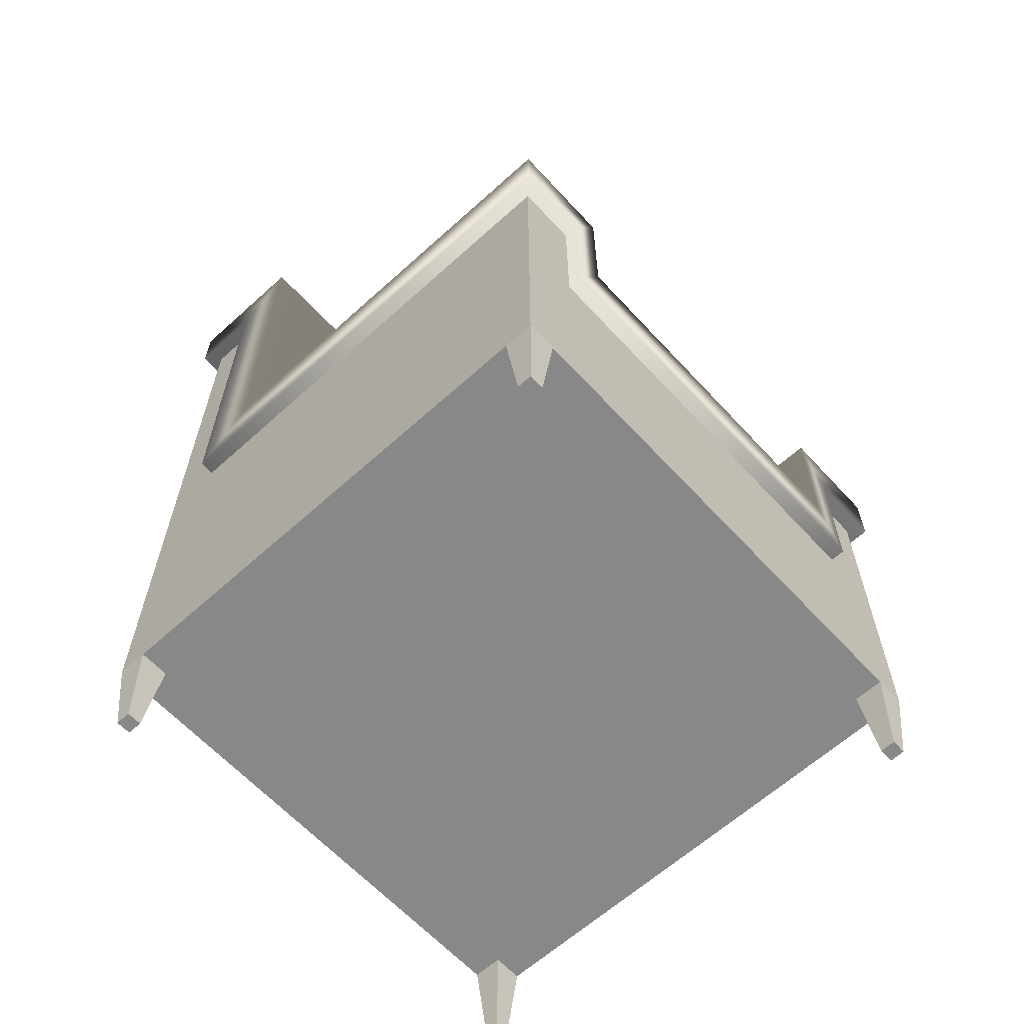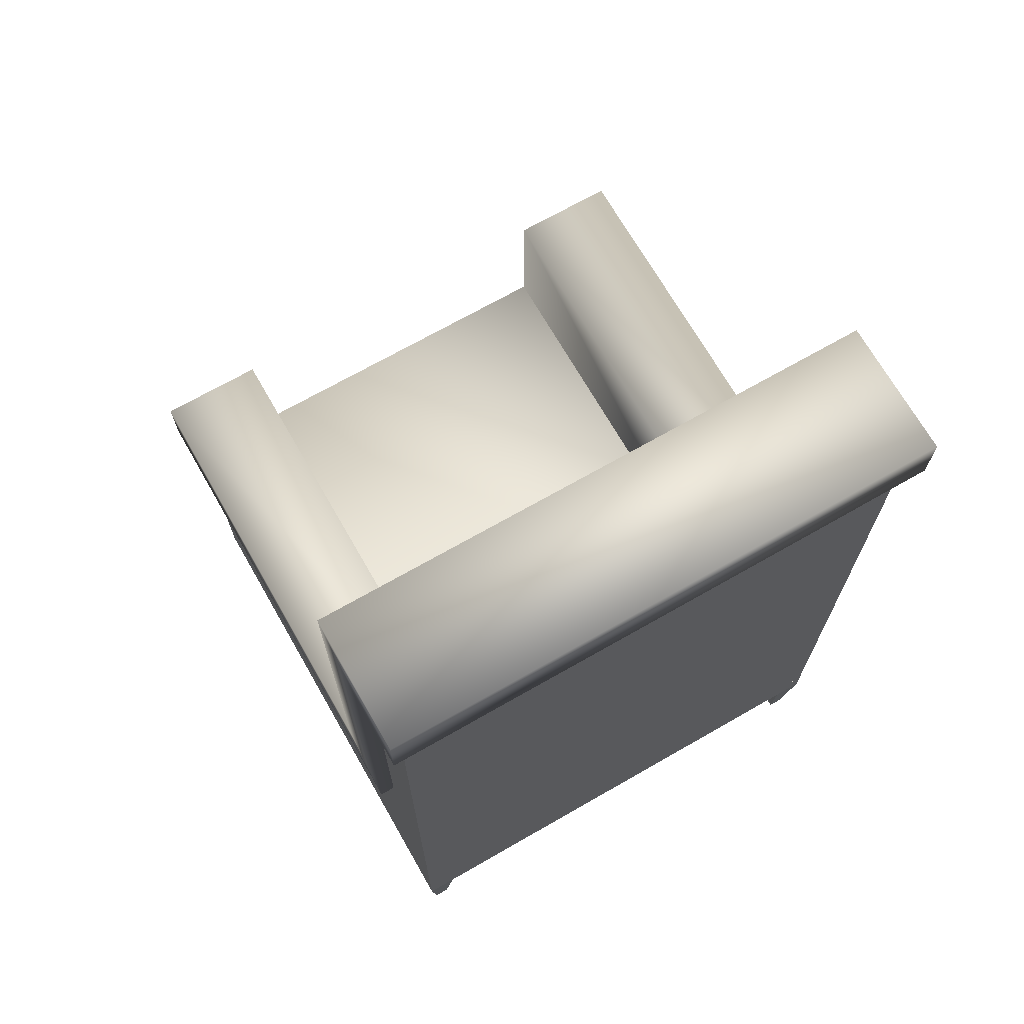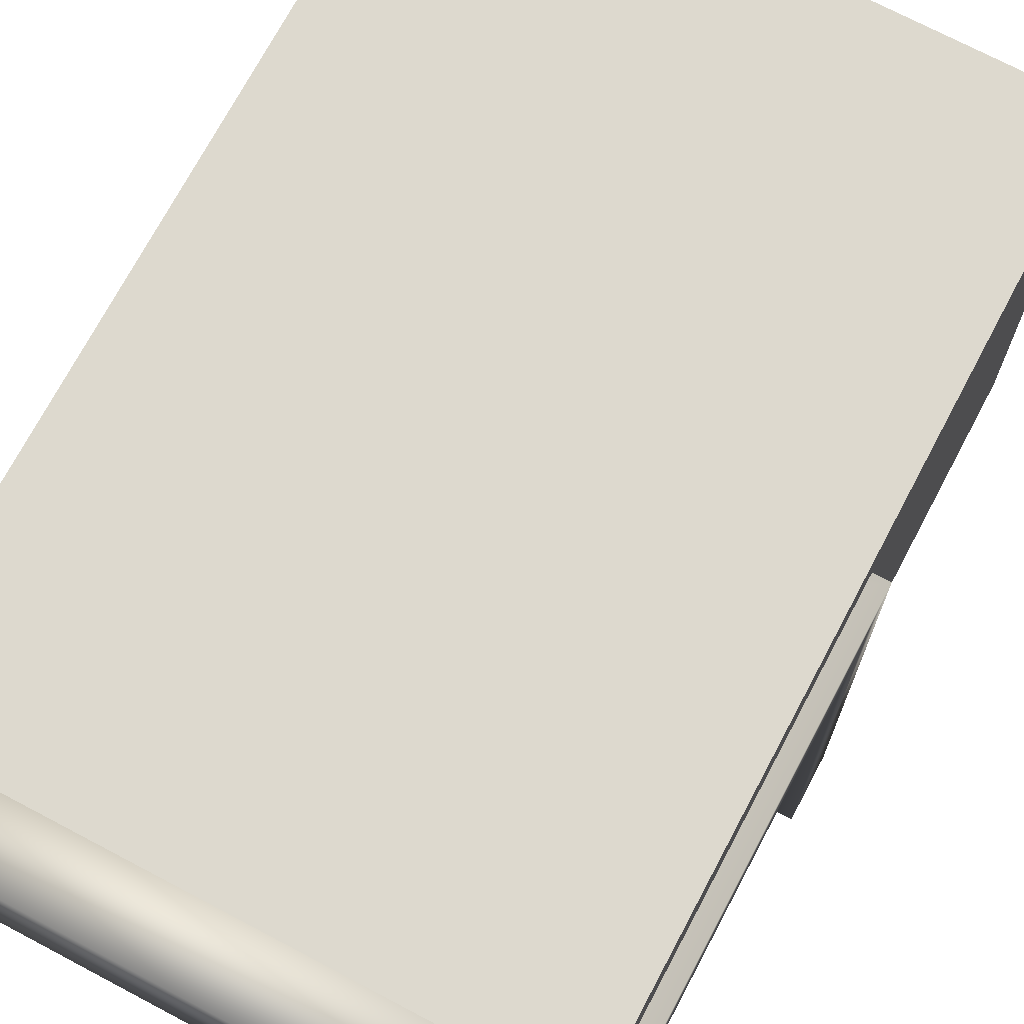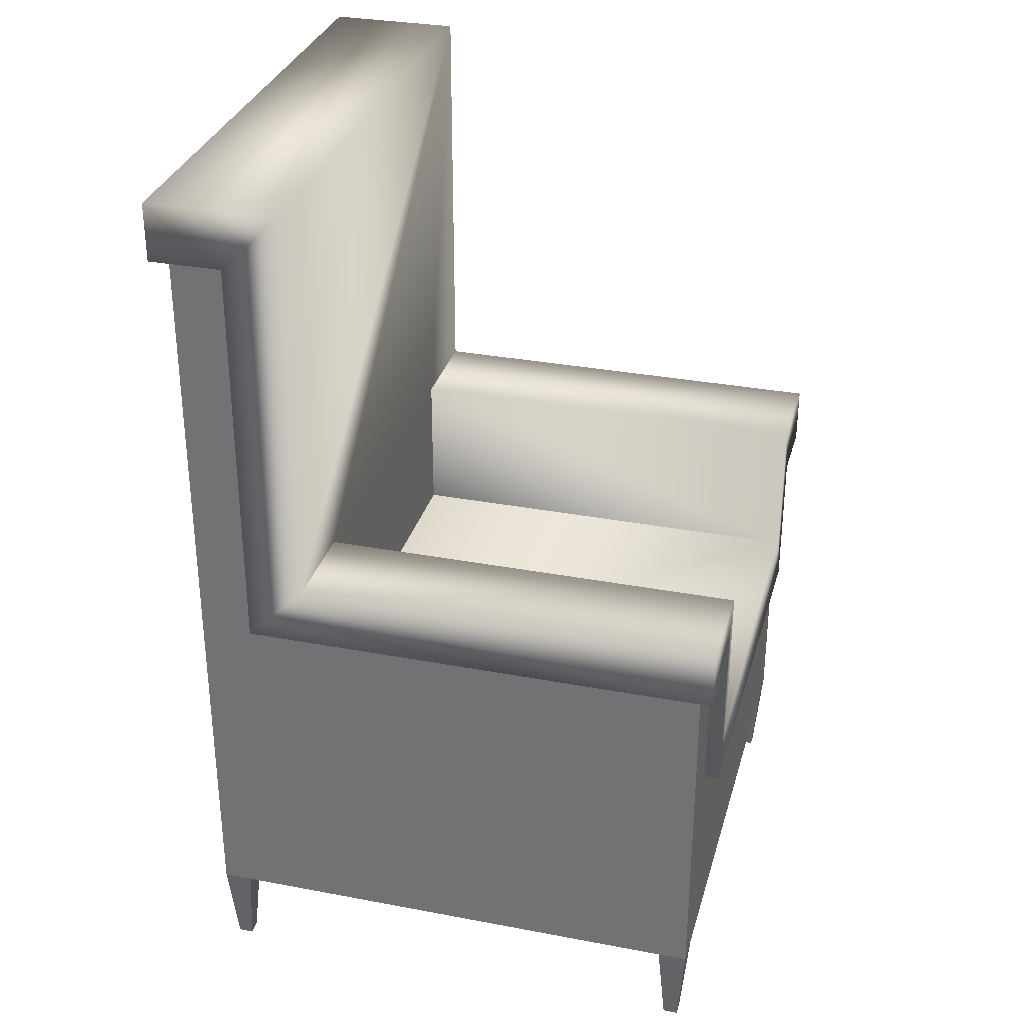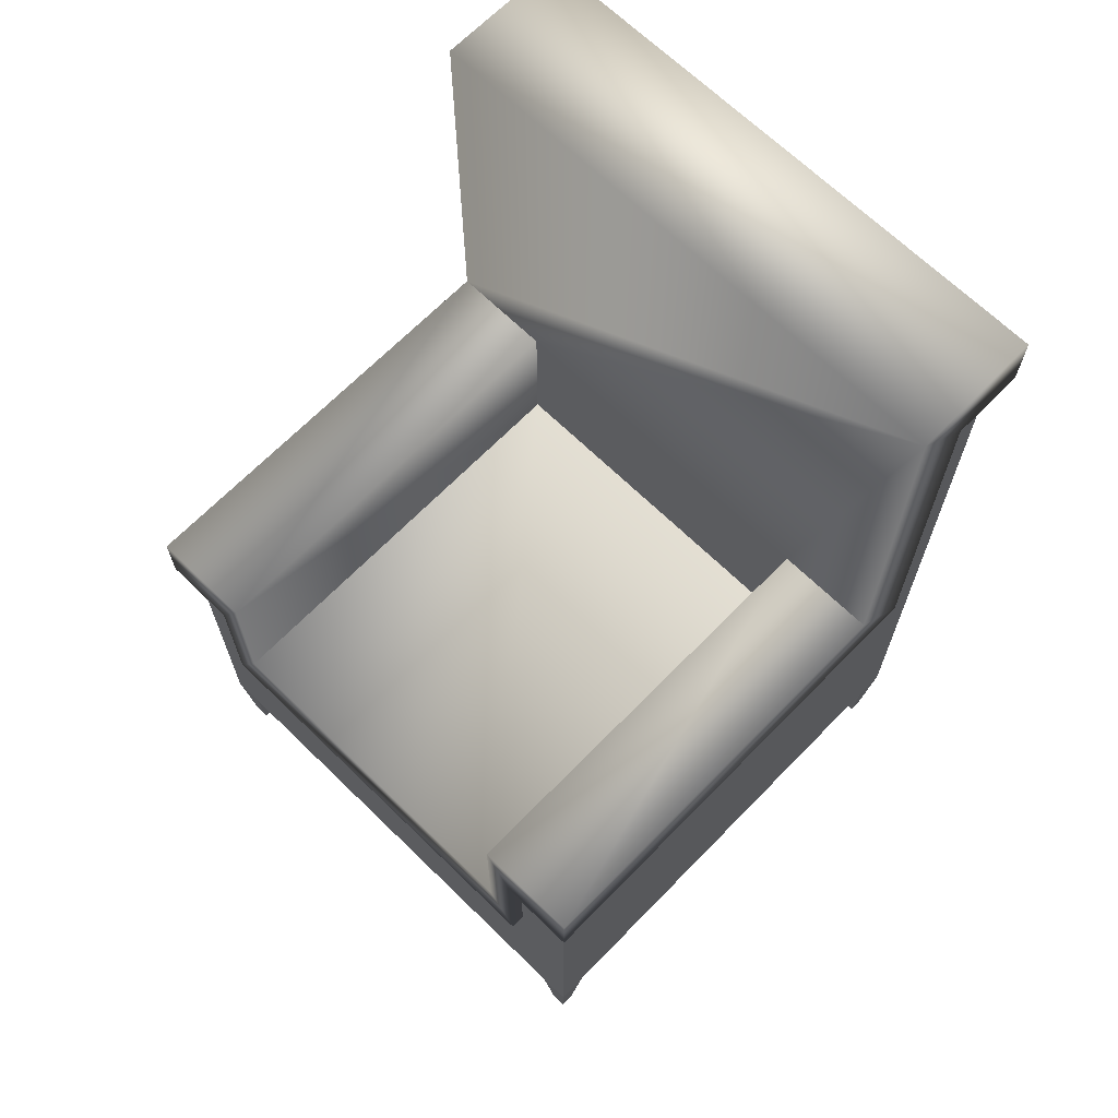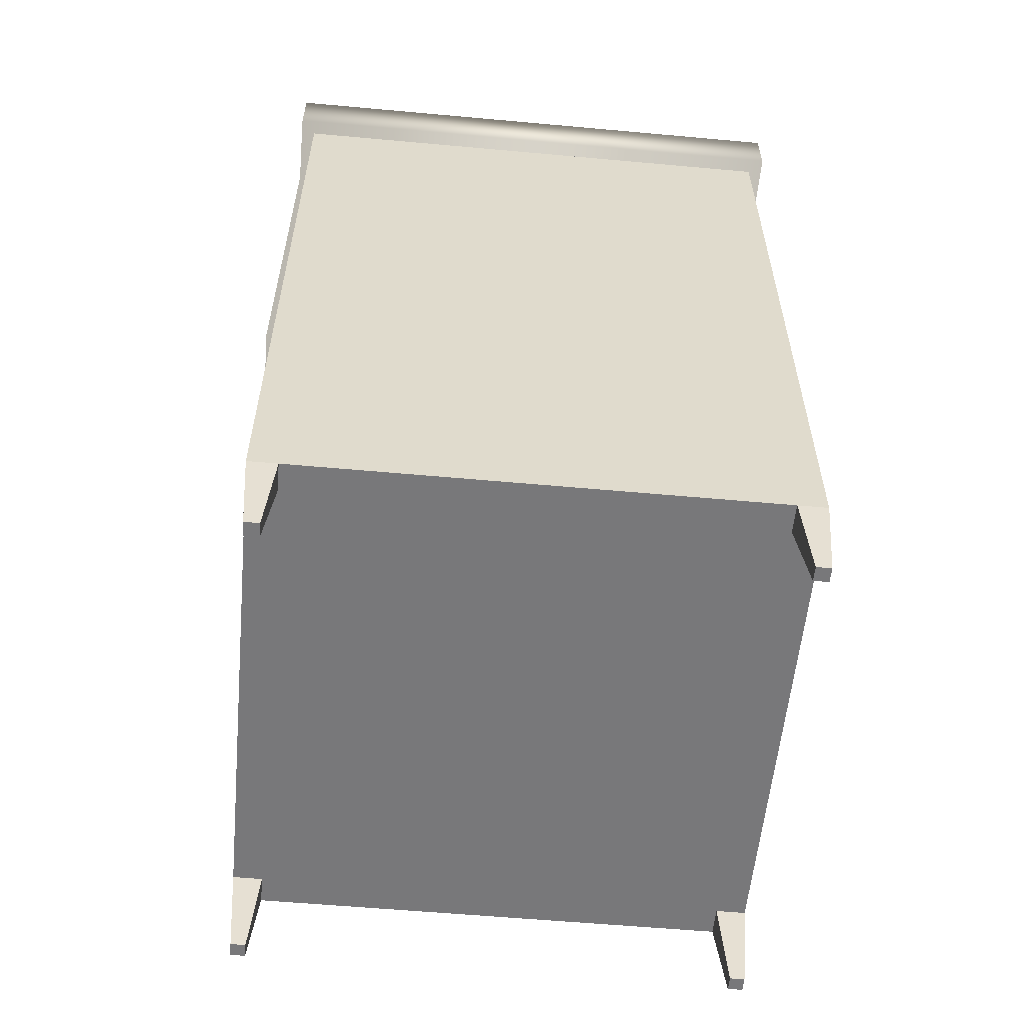
<metadata>
{"format":"obj","ext":"obj","renderer":"f3d","projection":"perspective","resolution":1024,"background":"white","views":[{"elev":-62.8,"azim":132.5,"up":"+Y"},{"elev":70.0,"azim":-29.8,"up":"+Y"},{"elev":71.7,"azim":-152.1,"up":"+Z"},{"elev":31.5,"azim":105.0,"up":"+Y"},{"elev":67.3,"azim":-135.7,"up":"+Y"},{"elev":-57.5,"azim":-5.4,"up":"+Y"}]}
</metadata>
<code>
v 0.2194 -0.1932 0.2157
v 0.2011 -0.2663 0.2096
v 0.2133 -0.2663 0.2096
v 0.195 -0.1932 0.2157
v 0.2133 -0.2663 0.1974
v 0.2194 -0.1688 0.2157
v 0.2194 -0.1932 0.1913
v 0.2011 -0.2663 0.1974
v -0.195 -0.1932 0.2157
v 0.195 -0.1932 0.1913
v -0.2194 -0.1932 0.2157
v 0.2194 -0.1932 -0.1987
v -0.2194 -0.1688 0.2157
v -0.195 -0.1932 0.1913
v -0.2133 -0.2663 0.2096
v 0.195 -0.1932 -0.1987
v 0.2194 -0.1932 -0.223
v -0.2194 -0.1688 -0.223
v -0.2194 -0.1932 0.1913
v -0.195 -0.1932 -0.223
v -0.2011 -0.2663 0.1974
v -0.2011 -0.2663 0.2096
v -0.2133 -0.2663 0.1974
v 0.195 -0.1932 -0.223
v 0.2194 -0.1688 -0.223
v 0.2133 -0.2663 -0.2169
v 0.2011 -0.2663 -0.2048
v -0.2194 -0.1932 -0.1987
v -0.195 -0.1932 -0.1987
v 0.2011 -0.2663 -0.2169
v 0.2133 -0.2663 -0.2048
v -0.2194 -0.1932 -0.223
v -0.2011 -0.2663 -0.2169
v -0.2133 -0.2663 -0.2169
v -0.2133 -0.2663 -0.2048
v -0.2011 -0.2663 -0.2048
v 0.2194 0.09933 0.167
v 0.2194 0.4406 0.2157
v -0.2194 0.09933 -0.223
v -0.1706 -0.02255 -0.223
v 0.2194 0.09933 -0.223
v -0.2194 0.4406 0.2157
v -0.2194 0.09933 0.167
v 0.1706 -0.02255 -0.223
v 0.1706 0.09933 -0.223
v 0.2194 0.4406 0.167
v -0.2194 0.4406 0.167
v -0.1706 0.09933 0.167
v -0.1706 0.09933 -0.223
v 0.1706 -0.02255 0.167
v 0.1706 0.09933 0.167
v -0.1706 -0.02255 0.167
v -0.1706 0.09933 -0.2352
v -0.1706 -0.02255 -0.2352
v -0.1463 0.0262 -0.2352
v 0.1706 -0.02255 -0.2352
v -0.2316 0.09933 0.167
v -0.1463 0.1481 -0.2352
v 0.2316 0.4406 0.167
v -0.2316 0.09933 -0.2352
v 0.1463 0.0262 -0.2352
v -0.2316 0.1481 -0.2352
v -0.1463 0.1481 0.1182
v 0.2316 0.09933 0.167
v -0.2316 0.4406 0.167
v 0.1706 0.09933 -0.2352
v 0.1463 0.0262 0.1182
v -0.1463 0.0262 0.1182
v 0.2316 0.09933 -0.2352
v 0.2316 0.1481 0.1182
v -0.2316 0.1481 0.1182
v -0.2316 0.4406 0.2279
v -0.2316 0.4893 0.1182
v 0.1463 0.1481 -0.2352
v 0.2316 0.4893 0.1182
v 0.2316 0.4406 0.2279
v -0.2316 0.4893 0.2279
v 0.1463 0.1481 0.1182
v 0.2316 0.1481 -0.2352
v 0.2316 0.4893 0.2279
g mesh1_mesh1-geometry
f 1 2 3
f 2 1 4
f 2 5 3
f 5 1 3
f 6 4 1
f 4 7 1
f 4 8 2
f 5 2 8
f 1 5 7
f 4 6 9
f 7 6 1
f 7 4 10
f 8 4 10
f 10 5 8
f 5 10 7
f 9 6 11
f 9 10 4
f 12 6 7
f 10 12 7
f 11 6 13
f 11 14 9
f 15 9 11
f 10 9 16
f 17 6 12
f 12 10 16
f 6 18 13
f 13 19 11
f 14 11 19
f 20 9 14
f 9 21 14
f 9 15 22
f 11 23 15
f 16 9 24
f 6 17 25
f 16 17 12
f 12 26 17
f 27 12 16
f 18 6 25
f 18 28 13
f 13 28 19
f 23 11 19
f 19 29 14
f 21 19 14
f 24 9 20
f 20 14 29
f 21 9 22
f 15 21 22
f 21 15 23
f 17 16 24
f 30 16 24
f 17 18 25
f 26 12 31
f 26 24 17
f 12 27 31
f 16 30 27
f 28 18 32
f 29 19 28
f 19 21 23
f 20 18 24
f 29 33 20
f 28 20 29
f 24 18 17
f 24 26 30
f 27 26 31
f 26 27 30
f 18 20 32
f 20 28 32
f 34 28 32
f 35 29 28
f 33 29 36
f 33 32 20
f 28 34 35
f 32 33 34
f 29 35 36
f 35 33 36
f 33 35 34
g mesh1_mesh1-geometry
f 3 2 1
f 4 1 2
f 3 5 2
f 3 1 5
f 1 4 6
f 1 7 4
f 2 8 4
f 8 2 5
f 7 5 1
f 9 6 4
f 1 6 7
f 10 4 7
f 10 4 8
f 8 5 10
f 7 10 5
f 11 6 9
f 4 10 9
f 7 6 12
f 7 12 10
f 13 6 11
f 9 14 11
f 11 9 15
f 16 9 10
f 12 6 17
f 16 10 12
f 13 18 6
f 11 19 13
f 19 11 14
f 14 9 20
f 14 21 9
f 22 15 9
f 15 23 11
f 24 9 16
f 25 17 6
f 12 17 16
f 17 26 12
f 16 12 27
f 25 6 18
f 13 28 18
f 19 28 13
f 19 11 23
f 14 29 19
f 14 19 21
f 20 9 24
f 29 14 20
f 22 9 21
f 22 21 15
f 23 15 21
f 24 16 17
f 24 16 30
f 25 18 17
f 31 12 26
f 17 24 26
f 31 27 12
f 27 30 16
f 32 18 28
f 28 19 29
f 23 21 19
f 24 18 20
f 20 33 29
f 29 20 28
f 17 18 24
f 30 26 24
f 31 26 27
f 30 27 26
f 32 20 18
f 32 28 20
f 32 28 34
f 28 29 35
f 36 29 33
f 20 32 33
f 35 34 28
f 34 33 32
f 36 35 29
f 36 33 35
f 34 35 33
g mesh2_mesh2-geometry
f 13 25 6
f 25 13 18
f 6 25 13
f 18 13 25
f 25 37 6
f 6 37 25
f 38 13 6
f 6 13 38
f 13 39 18
f 18 39 13
f 18 40 25
f 25 40 18
f 37 25 41
f 41 25 37
f 6 37 38
f 38 37 6
f 13 38 42
f 42 38 13
f 39 13 43
f 43 13 39
f 40 18 39
f 39 18 40
f 44 25 40
f 40 25 44
f 25 44 41
f 41 44 25
f 45 37 41
f 41 37 45
f 38 37 46
f 46 37 38
f 38 47 42
f 42 47 38
f 47 13 42
f 42 13 47
f 43 13 47
f 47 13 43
f 48 39 43
f 43 39 48
f 40 39 49
f 49 39 40
f 40 50 44
f 44 50 40
f 41 44 45
f 45 44 41
f 37 45 51
f 51 45 37
f 37 47 46
f 46 47 37
f 47 38 46
f 46 38 47
f 47 48 43
f 43 48 47
f 39 48 49
f 49 48 39
f 48 40 49
f 49 40 48
f 50 40 52
f 52 40 50
f 50 45 44
f 44 45 50
f 45 50 51
f 51 50 45
f 51 47 37
f 37 47 51
f 48 47 51
f 51 47 48
f 40 48 52
f 52 48 40
f 48 50 52
f 52 50 48
f 50 48 51
f 51 48 50
g mesh3_mesh3-geometry
l 25 6
l 18 25
l 25 41
l 6 13
l 6 38
l 13 18
l 18 39
l 41 37
l 45 41
l 13 42
l 46 38
l 38 42
l 39 49
l 43 39
l 51 37
l 37 46
l 51 45
l 44 45
l 42 47
l 47 46
l 40 49
l 49 48
l 43 48
l 43 47
l 50 51
l 40 44
l 50 44
l 40 52
l 52 48
l 52 50
g mesh4_mesh4-geometry
f 52 53 54
f 53 52 48
f 54 53 52
f 48 52 53
f 55 54 53
f 53 54 55
f 56 52 54
f 54 52 56
f 52 51 48
f 48 51 52
f 57 53 48
f 48 53 57
f 54 55 56
f 56 55 54
f 55 53 58
f 58 53 55
f 52 56 50
f 50 56 52
f 51 52 50
f 50 52 51
f 51 59 48
f 48 59 51
f 53 57 60
f 60 57 53
f 48 59 57
f 57 59 48
f 61 56 55
f 55 56 61
f 58 53 62
f 62 53 58
f 63 55 58
f 58 55 63
f 56 51 50
f 50 51 56
f 59 51 64
f 64 51 59
f 57 62 60
f 60 62 57
f 62 53 60
f 60 53 62
f 57 59 65
f 65 59 57
f 56 61 66
f 66 61 56
f 55 67 61
f 61 67 55
f 62 63 58
f 58 63 62
f 55 63 68
f 68 63 55
f 51 56 66
f 66 56 51
f 51 69 64
f 64 69 51
f 64 70 59
f 59 70 64
f 62 57 71
f 71 57 62
f 59 72 65
f 65 72 59
f 73 57 65
f 65 57 73
f 66 61 74
f 74 61 66
f 67 55 68
f 68 55 67
f 67 74 61
f 61 74 67
f 63 62 71
f 71 62 63
f 63 67 68
f 68 67 63
f 69 51 66
f 66 51 69
f 69 70 64
f 64 70 69
f 75 59 70
f 70 59 75
f 71 57 73
f 73 57 71
f 72 59 76
f 76 59 72
f 77 65 72
f 72 65 77
f 73 65 77
f 77 65 73
f 66 74 69
f 69 74 66
f 74 67 78
f 78 67 74
f 73 63 71
f 71 63 73
f 67 63 78
f 78 63 67
f 70 69 79
f 79 69 70
f 59 75 80
f 80 75 59
f 70 73 75
f 75 73 70
f 59 80 76
f 76 80 59
f 80 72 76
f 76 72 80
f 72 80 77
f 77 80 72
f 80 73 77
f 77 73 80
f 69 74 79
f 79 74 69
f 70 74 78
f 78 74 70
f 63 73 78
f 78 73 63
f 74 70 79
f 79 70 74
f 73 80 75
f 75 80 73
f 78 73 70
f 70 73 78
g mesh5_mesh5-geometry
l 67 78
l 61 67
l 68 67
l 70 78
l 68 63
l 55 68
l 63 71
g mesh6_mesh6-geometry
l 51 66
g mesh7_mesh7-geometry
l 53 48
g mesh8_mesh8-geometry
l 65 59

</code>
